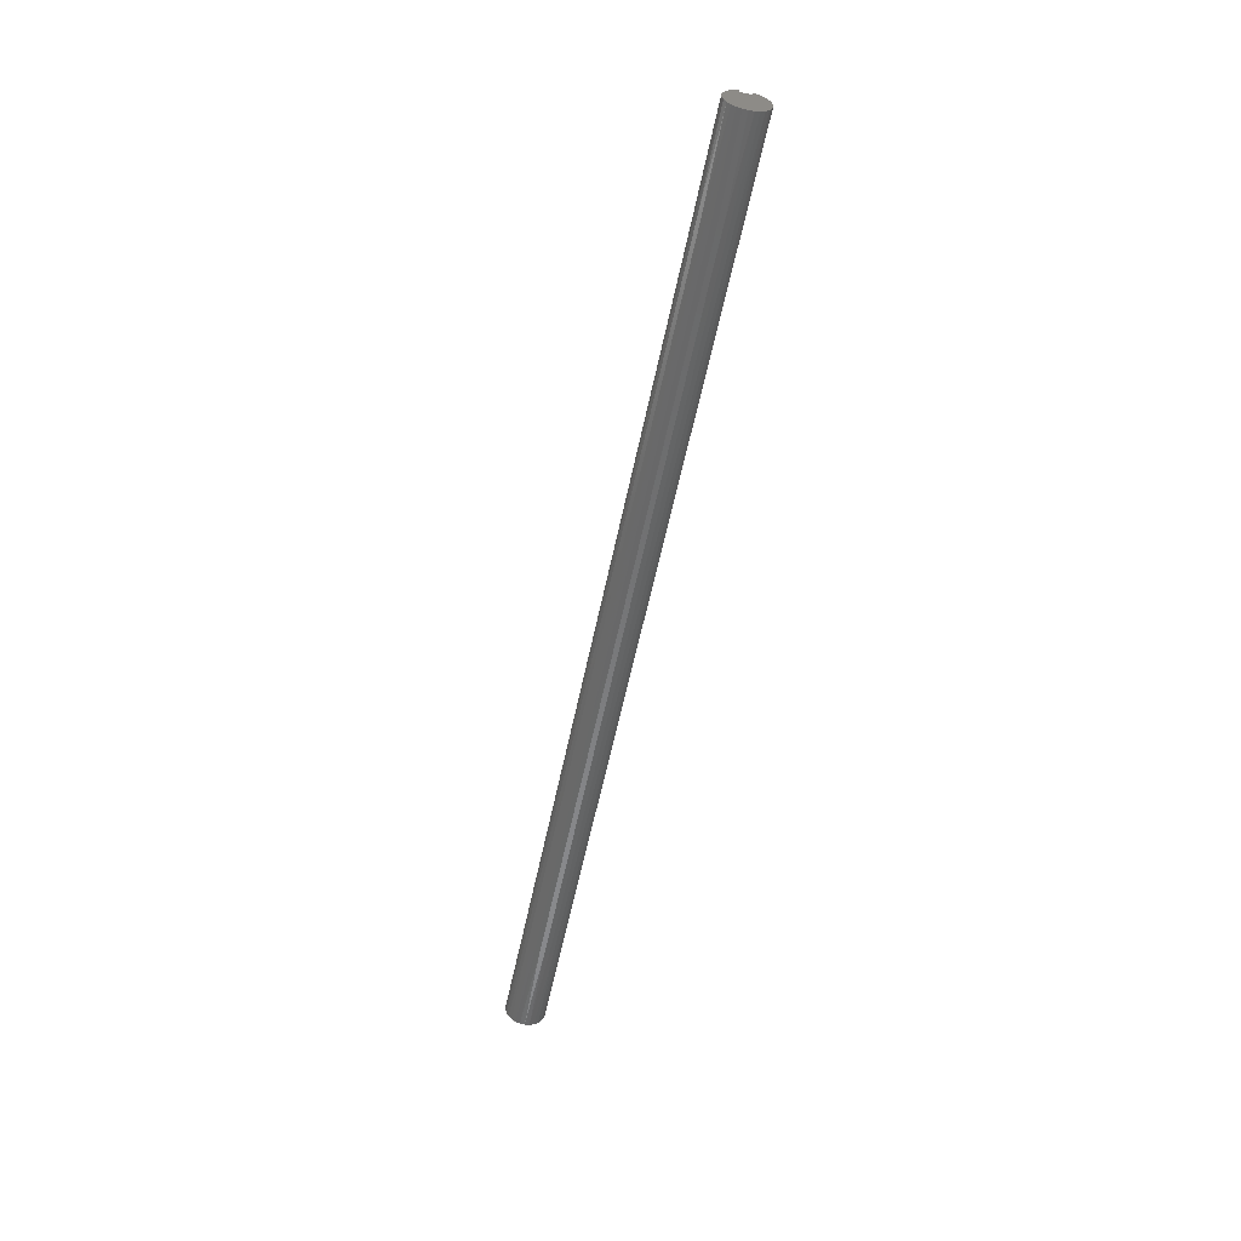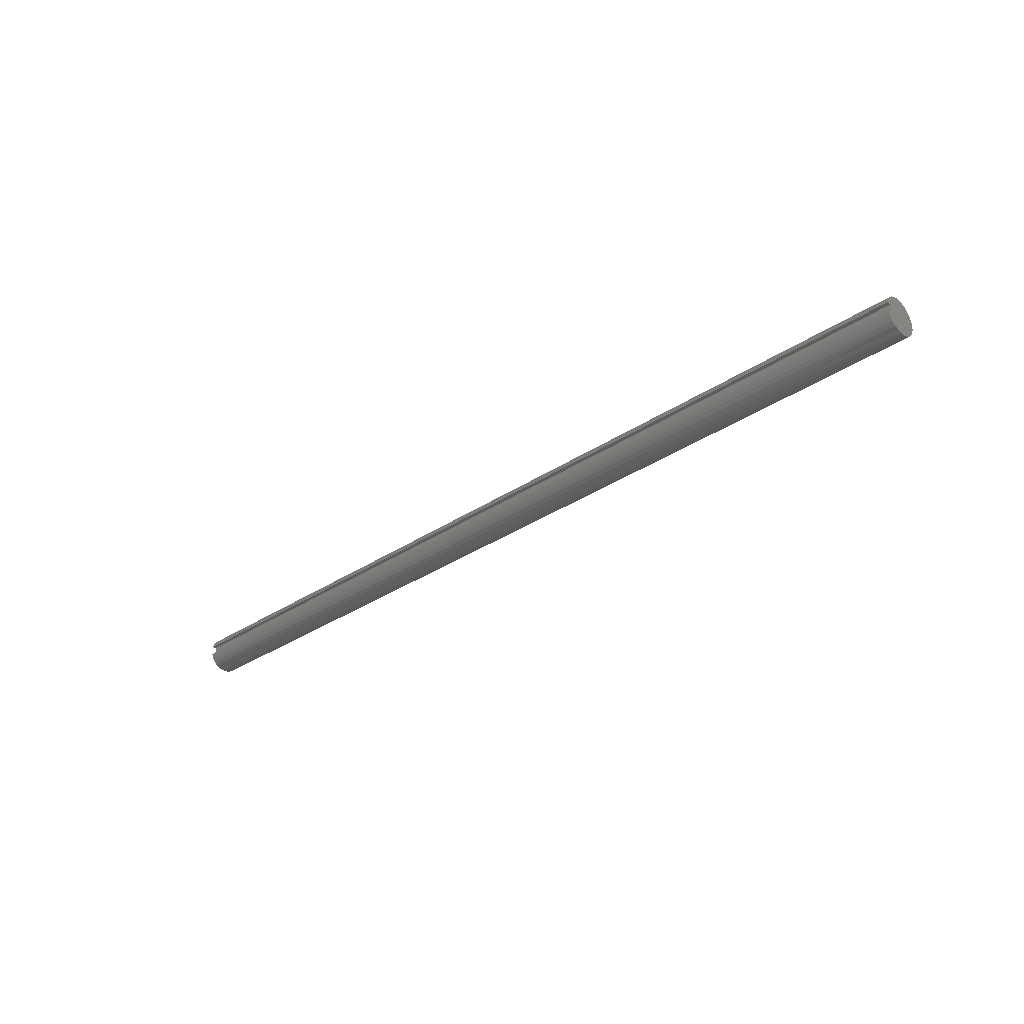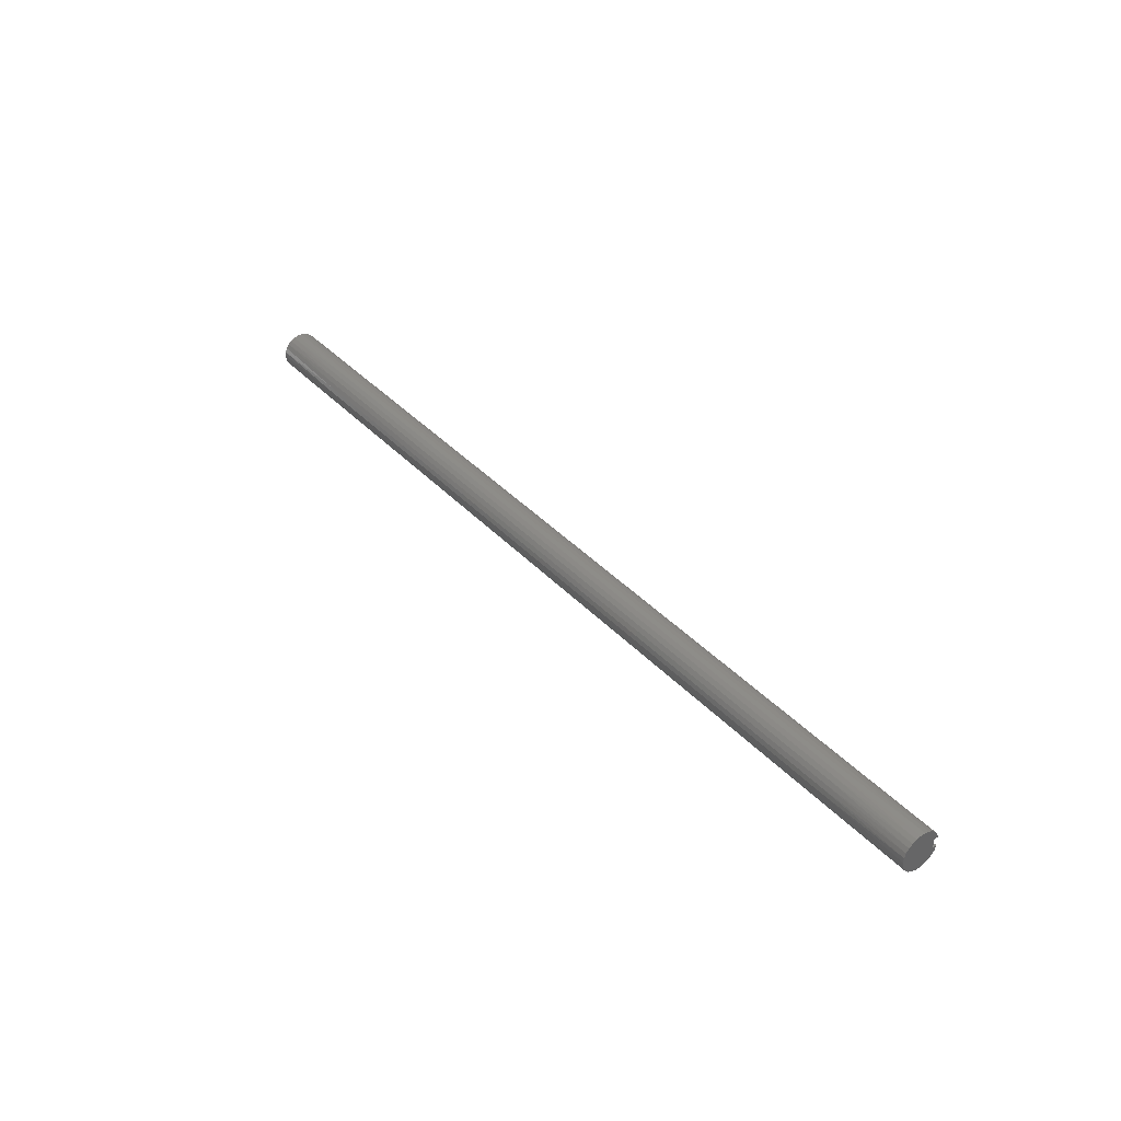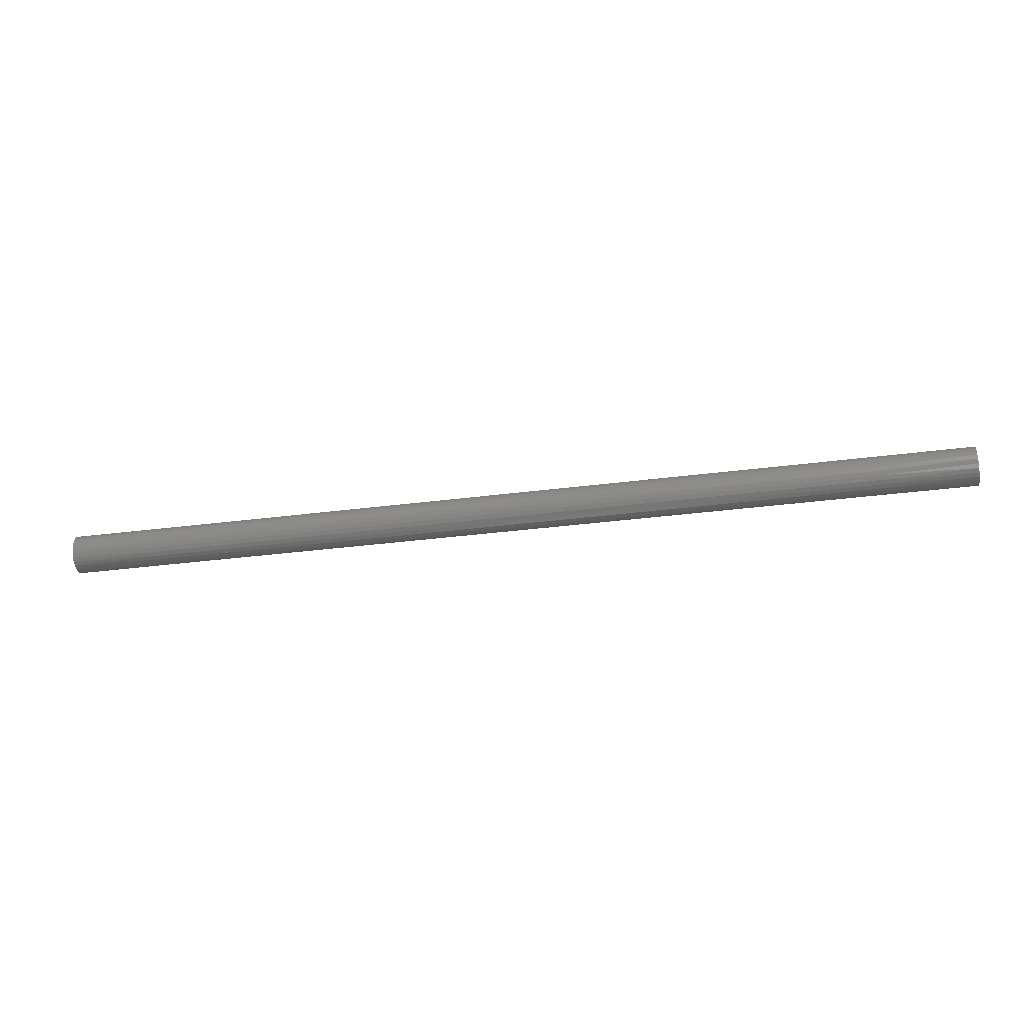
<metadata>
{"format":"stl","ext":"stl","renderer":"f3d","projection":"perspective","resolution":1024,"background":"white","views":[{"elev":-55.7,"azim":78.6,"up":"+Y"},{"elev":-32.0,"azim":-136.5,"up":"+Z"},{"elev":38.1,"azim":52.7,"up":"+Z"},{"elev":-35.0,"azim":9.8,"up":"+Z"}]}
</metadata>
<code>
# stl→obj: 270 verts, 536 faces
v 0 0.5625 0.1875
v 36 0.5625 0.1875
v 0 0.5625 -0.1875
v 36 0.5625 -0.1875
v 0 0.7262 -0.1875
v 36 0.7262 -0.1875
v 0 0.6605 0.3552
v 3.6 0.7013 0.266
v 0 0.7262 0.1875
v 7.2 0.7013 0.266
v 10.8 0.7013 0.266
v 10.8 0.6172 0.426
v 14.4 0.6172 0.426
v 14.4 0.4973 0.5614
v 18 0.4973 0.5614
v 18 0.3485 0.6641
v 21.6 0.3485 0.6641
v 21.6 0.1795 0.7282
v 25.2 0.1795 0.7282
v 25.2 0 0.75
v 28.8 0 0.75
v 28.8 -0.1795 0.7282
v 32.4 -0.1795 0.7282
v 32.4 -0.3485 0.6641
v 36 -0.2692 0.7
v 36 -0.4283 0.6157
v 32.4 -0.4973 0.5614
v 36 -0.5628 0.4958
v 32.4 -0.6172 0.426
v 36 -0.6647 0.3473
v 32.4 -0.7013 0.266
v 36 -0.7284 0.1788
v 32.4 -0.7445 0.0904
v 36 -0.75 0
v 32.4 -0.7445 -0.0904
v 36 -0.7284 -0.1788
v 32.4 -0.7013 -0.266
v 36 -0.6647 -0.3473
v 32.4 -0.6172 -0.426
v 36 -0.5628 -0.4958
v 32.4 -0.4973 -0.5614
v 36 -0.4283 -0.6157
v 32.4 -0.3485 -0.6641
v 36 -0.2692 -0.7
v 32.4 -0.1795 -0.7282
v 36 -0.0945 -0.744
v 32.4 0 -0.75
v 36 0.08561 -0.7451
v 32.4 0.1795 -0.7282
v 36 0.2608 -0.7032
v 32.4 0.3485 -0.6641
v 36 0.4209 -0.6207
v 32.4 0.4973 -0.5614
v 36 0.5568 -0.5025
v 32.4 0.6172 -0.426
v 36 0.6605 -0.3552
v 32.4 0.7013 -0.266
v 28.8 0.7013 -0.266
v 25.2 0.7013 -0.266
v 25.2 0.6172 -0.426
v 21.6 0.6172 -0.426
v 21.6 0.4973 -0.5614
v 18 0.4973 -0.5614
v 18 0.3485 -0.6641
v 14.4 0.3485 -0.6641
v 14.4 0.1795 -0.7282
v 10.8 0.1795 -0.7282
v 10.8 0 -0.75
v 7.2 0 -0.75
v 7.2 -0.1795 -0.7282
v 3.6 -0.1795 -0.7282
v 3.6 -0.3485 -0.6641
v 0 -0.2692 -0.7
v 0 -0.4283 -0.6157
v 3.6 -0.4973 -0.5614
v 0 -0.5628 -0.4958
v 3.6 -0.6172 -0.426
v 0 -0.6647 -0.3473
v 3.6 -0.7013 -0.266
v 0 -0.7284 -0.1788
v 3.6 -0.7445 -0.0904
v 0 -0.75 0
v 3.6 -0.7445 0.0904
v 0 -0.7284 0.1788
v 3.6 -0.7013 0.266
v 0 -0.6647 0.3473
v 3.6 -0.6172 0.426
v 0 -0.5628 0.4958
v 3.6 -0.4973 0.5614
v 0 -0.4283 0.6157
v 3.6 -0.3485 0.6641
v 0 -0.2692 0.7
v 3.6 -0.1795 0.7282
v 0 -0.0945 0.744
v 3.6 0 0.75
v 0 0.08561 0.7451
v 3.6 0.1795 0.7282
v 0 0.2608 0.7032
v 3.6 0.3485 0.6641
v 0 0.4209 0.6207
v 3.6 0.4973 0.5614
v 0 0.5568 0.5025
v 3.6 0.6172 0.426
v 0 -0.0945 -0.744
v 3.6 0 -0.75
v 7.2 0.1795 -0.7282
v 10.8 0.3485 -0.6641
v 14.4 0.4973 -0.5614
v 18 0.6172 -0.426
v 21.6 0.7013 -0.266
v 0 0.08561 -0.7451
v 3.6 0.1795 -0.7282
v 7.2 0.3485 -0.6641
v 10.8 0.4973 -0.5614
v 14.4 0.6172 -0.426
v 18 0.7013 -0.266
v 0 0.2608 -0.7032
v 3.6 0.3485 -0.6641
v 7.2 0.4973 -0.5614
v 10.8 0.6172 -0.426
v 14.4 0.7013 -0.266
v 0 0.4209 -0.6207
v 3.6 0.4973 -0.5614
v 7.2 0.6172 -0.426
v 10.8 0.7013 -0.266
v 0 0.5568 -0.5025
v 3.6 0.6172 -0.426
v 7.2 0.7013 -0.266
v 0 0.6605 -0.3552
v 3.6 0.7013 -0.266
v 36 -0.0945 0.744
v 32.4 -0 0.75
v 28.8 0.1795 0.7282
v 25.2 0.3485 0.6641
v 21.6 0.4973 0.5614
v 18 0.6172 0.426
v 14.4 0.7013 0.266
v 36 0.08561 0.7451
v 32.4 0.1795 0.7282
v 28.8 0.3485 0.6641
v 25.2 0.4973 0.5614
v 21.6 0.6172 0.426
v 18 0.7013 0.266
v 36 0.2608 0.7032
v 32.4 0.3485 0.6641
v 28.8 0.4973 0.5614
v 25.2 0.6172 0.426
v 21.6 0.7013 0.266
v 36 0.7262 0.1875
v 36 0.4209 0.6207
v 32.4 0.4973 0.5614
v 28.8 0.6172 0.426
v 25.2 0.7013 0.266
v 36 0.5568 0.5025
v 32.4 0.6172 0.426
v 28.8 0.7013 0.266
v 36 0.6605 0.3552
v 32.4 0.7013 0.266
v 7.2 0 0.75
v 7.2 0.1795 0.7282
v 7.2 0.3485 0.6641
v 7.2 0.4973 0.5614
v 7.2 0.6172 0.426
v 10.8 0 0.75
v 10.8 0.1795 0.7282
v 10.8 0.3485 0.6641
v 10.8 0.4973 0.5614
v 7.2 -0.1795 0.7282
v 7.2 -0.3485 0.6641
v 7.2 -0.4973 0.5614
v 7.2 -0.6172 0.426
v 7.2 -0.7013 0.266
v 7.2 -0.7445 0.0904
v 7.2 -0.7445 -0.0904
v 7.2 -0.7013 -0.266
v 7.2 -0.6172 -0.426
v 7.2 -0.4973 -0.5614
v 7.2 -0.3485 -0.6641
v 14.4 0 0.75
v 14.4 0.1795 0.7282
v 14.4 0.3485 0.6641
v 10.8 -0.1795 0.7282
v 10.8 -0.3485 0.6641
v 10.8 -0.4973 0.5614
v 10.8 -0.6172 0.426
v 10.8 -0.7013 0.266
v 10.8 -0.7445 0.0904
v 10.8 -0.7445 -0.0904
v 10.8 -0.7013 -0.266
v 10.8 -0.6172 -0.426
v 10.8 -0.4973 -0.5614
v 10.8 -0.3485 -0.6641
v 10.8 -0.1795 -0.7282
v 18 0 0.75
v 18 0.1795 0.7282
v 14.4 -0.1795 0.7282
v 14.4 -0.3485 0.6641
v 14.4 -0.4973 0.5614
v 14.4 -0.6172 0.426
v 14.4 -0.7013 0.266
v 14.4 -0.7445 0.0904
v 14.4 -0.7445 -0.0904
v 14.4 -0.7013 -0.266
v 14.4 -0.6172 -0.426
v 14.4 -0.4973 -0.5614
v 14.4 -0.3485 -0.6641
v 14.4 -0.1795 -0.7282
v 14.4 0 -0.75
v 21.6 0 0.75
v 18 -0.1795 0.7282
v 18 -0.3485 0.6641
v 18 -0.4973 0.5614
v 18 -0.6172 0.426
v 18 -0.7013 0.266
v 18 -0.7445 0.0904
v 18 -0.7445 -0.0904
v 18 -0.7013 -0.266
v 18 -0.6172 -0.426
v 18 -0.4973 -0.5614
v 18 -0.3485 -0.6641
v 18 -0.1795 -0.7282
v 18 0 -0.75
v 18 0.1795 -0.7282
v 25.2 -0.1795 0.7282
v 28.8 -0.3485 0.6641
v 21.6 -0.1795 0.7282
v 21.6 -0.3485 0.6641
v 21.6 -0.4973 0.5614
v 21.6 -0.6172 0.426
v 21.6 -0.7013 0.266
v 21.6 -0.7445 0.0904
v 21.6 -0.7445 -0.0904
v 21.6 -0.7013 -0.266
v 21.6 -0.6172 -0.426
v 21.6 -0.4973 -0.5614
v 21.6 -0.3485 -0.6641
v 21.6 -0.1795 -0.7282
v 21.6 0 -0.75
v 21.6 0.1795 -0.7282
v 21.6 0.3485 -0.6641
v 25.2 -0.3485 0.6641
v 28.8 -0.4973 0.5614
v 25.2 -0.4973 0.5614
v 25.2 -0.6172 0.426
v 25.2 -0.7013 0.266
v 25.2 -0.7445 0.0904
v 25.2 -0.7445 -0.0904
v 25.2 -0.7013 -0.266
v 25.2 -0.6172 -0.426
v 25.2 -0.4973 -0.5614
v 25.2 -0.3485 -0.6641
v 25.2 -0.1795 -0.7282
v 25.2 0 -0.75
v 25.2 0.1795 -0.7282
v 25.2 0.3485 -0.6641
v 25.2 0.4973 -0.5614
v 28.8 -0.6172 0.426
v 28.8 -0.7013 0.266
v 28.8 -0.7445 0.0904
v 28.8 -0.7445 -0.0904
v 28.8 -0.7013 -0.266
v 28.8 -0.6172 -0.426
v 28.8 -0.4973 -0.5614
v 28.8 -0.3485 -0.6641
v 28.8 -0.1795 -0.7282
v 28.8 0 -0.75
v 28.8 0.1795 -0.7282
v 28.8 0.3485 -0.6641
v 28.8 0.4973 -0.5614
v 28.8 0.6172 -0.426
f 1 2 3
f 3 2 4
f 3 4 5
f 5 4 6
f 7 8 9
f 9 8 10
f 9 10 11
f 11 10 12
f 11 12 13
f 13 12 14
f 13 14 15
f 15 14 16
f 15 16 17
f 17 16 18
f 17 18 19
f 19 18 20
f 19 20 21
f 21 20 22
f 21 22 23
f 23 22 24
f 23 24 25
f 25 24 26
f 26 24 27
f 26 27 28
f 28 27 29
f 28 29 30
f 30 29 31
f 30 31 32
f 32 31 33
f 32 33 34
f 34 33 35
f 34 35 36
f 36 35 37
f 36 37 38
f 38 37 39
f 38 39 40
f 40 39 41
f 40 41 42
f 42 41 43
f 42 43 44
f 44 43 45
f 44 45 46
f 46 45 47
f 46 47 48
f 48 47 49
f 48 49 50
f 50 49 51
f 50 51 52
f 52 51 53
f 52 53 54
f 54 53 55
f 54 55 56
f 56 55 57
f 56 57 6
f 6 57 58
f 6 58 59
f 59 58 60
f 59 60 61
f 61 60 62
f 61 62 63
f 63 62 64
f 63 64 65
f 65 64 66
f 65 66 67
f 67 66 68
f 67 68 69
f 69 68 70
f 69 70 71
f 71 70 72
f 71 72 73
f 73 72 74
f 74 72 75
f 74 75 76
f 76 75 77
f 76 77 78
f 78 77 79
f 78 79 80
f 80 79 81
f 80 81 82
f 82 81 83
f 82 83 84
f 84 83 85
f 84 85 86
f 86 85 87
f 86 87 88
f 88 87 89
f 88 89 90
f 90 89 91
f 90 91 92
f 92 91 93
f 92 93 94
f 94 93 95
f 94 95 96
f 96 95 97
f 96 97 98
f 98 97 99
f 98 99 100
f 100 99 101
f 100 101 102
f 102 101 103
f 102 103 7
f 7 103 8
f 73 104 71
f 71 104 105
f 71 105 69
f 69 105 106
f 69 106 67
f 67 106 107
f 67 107 65
f 65 107 108
f 65 108 63
f 63 108 109
f 63 109 61
f 61 109 110
f 61 110 59
f 59 110 6
f 104 111 105
f 105 111 112
f 105 112 106
f 106 112 113
f 106 113 107
f 107 113 114
f 107 114 108
f 108 114 115
f 108 115 109
f 109 115 116
f 109 116 110
f 110 116 6
f 111 117 112
f 112 117 118
f 112 118 113
f 113 118 119
f 113 119 114
f 114 119 120
f 114 120 115
f 115 120 121
f 115 121 116
f 116 121 5
f 116 5 6
f 117 122 118
f 118 122 123
f 118 123 119
f 119 123 124
f 119 124 120
f 120 124 125
f 120 125 121
f 121 125 5
f 122 126 123
f 123 126 127
f 123 127 124
f 124 127 128
f 124 128 125
f 125 128 5
f 126 129 127
f 127 129 130
f 127 130 128
f 128 130 5
f 129 5 130
f 25 131 23
f 23 131 132
f 23 132 21
f 21 132 133
f 21 133 19
f 19 133 134
f 19 134 17
f 17 134 135
f 17 135 15
f 15 135 136
f 15 136 13
f 13 136 137
f 13 137 11
f 11 137 9
f 131 138 132
f 132 138 139
f 132 139 133
f 133 139 140
f 133 140 134
f 134 140 141
f 134 141 135
f 135 141 142
f 135 142 136
f 136 142 143
f 136 143 137
f 137 143 9
f 138 144 139
f 139 144 145
f 139 145 140
f 140 145 146
f 140 146 141
f 141 146 147
f 141 147 142
f 142 147 148
f 142 148 143
f 143 148 149
f 143 149 9
f 144 150 145
f 145 150 151
f 145 151 146
f 146 151 152
f 146 152 147
f 147 152 153
f 147 153 148
f 148 153 149
f 150 154 151
f 151 154 155
f 151 155 152
f 152 155 156
f 152 156 153
f 153 156 149
f 154 157 155
f 155 157 158
f 155 158 156
f 156 158 149
f 157 149 158
f 95 159 97
f 97 159 160
f 97 160 99
f 99 160 161
f 99 161 101
f 101 161 162
f 101 162 103
f 103 162 163
f 103 163 8
f 8 163 10
f 159 164 160
f 160 164 165
f 160 165 161
f 161 165 166
f 161 166 162
f 162 166 167
f 162 167 163
f 163 167 12
f 163 12 10
f 159 95 168
f 168 95 93
f 168 93 169
f 169 93 91
f 169 91 170
f 170 91 89
f 170 89 171
f 171 89 87
f 171 87 172
f 172 87 85
f 172 85 173
f 173 85 83
f 173 83 174
f 174 83 81
f 174 81 175
f 175 81 79
f 175 79 176
f 176 79 77
f 176 77 177
f 177 77 75
f 177 75 178
f 178 75 72
f 178 72 70
f 164 179 165
f 165 179 180
f 165 180 166
f 166 180 181
f 166 181 167
f 167 181 14
f 167 14 12
f 164 159 182
f 182 159 168
f 182 168 183
f 183 168 169
f 183 169 184
f 184 169 170
f 184 170 185
f 185 170 171
f 185 171 186
f 186 171 172
f 186 172 187
f 187 172 173
f 187 173 188
f 188 173 174
f 188 174 189
f 189 174 175
f 189 175 190
f 190 175 176
f 190 176 191
f 191 176 177
f 191 177 192
f 192 177 178
f 192 178 193
f 193 178 70
f 193 70 68
f 179 194 180
f 180 194 195
f 180 195 181
f 181 195 16
f 181 16 14
f 179 164 196
f 196 164 182
f 196 182 197
f 197 182 183
f 197 183 198
f 198 183 184
f 198 184 199
f 199 184 185
f 199 185 200
f 200 185 186
f 200 186 201
f 201 186 187
f 201 187 202
f 202 187 188
f 202 188 203
f 203 188 189
f 203 189 204
f 204 189 190
f 204 190 205
f 205 190 191
f 205 191 206
f 206 191 192
f 206 192 207
f 207 192 193
f 207 193 208
f 208 193 68
f 208 68 66
f 194 209 195
f 195 209 18
f 195 18 16
f 194 179 210
f 210 179 196
f 210 196 211
f 211 196 197
f 211 197 212
f 212 197 198
f 212 198 213
f 213 198 199
f 213 199 214
f 214 199 200
f 214 200 215
f 215 200 201
f 215 201 216
f 216 201 202
f 216 202 217
f 217 202 203
f 217 203 218
f 218 203 204
f 218 204 219
f 219 204 205
f 219 205 220
f 220 205 206
f 220 206 221
f 221 206 207
f 221 207 222
f 222 207 208
f 222 208 223
f 223 208 66
f 223 66 64
f 18 209 20
f 20 209 224
f 20 224 22
f 22 224 225
f 22 225 24
f 24 225 27
f 209 194 226
f 226 194 210
f 226 210 227
f 227 210 211
f 227 211 228
f 228 211 212
f 228 212 229
f 229 212 213
f 229 213 230
f 230 213 214
f 230 214 231
f 231 214 215
f 231 215 232
f 232 215 216
f 232 216 233
f 233 216 217
f 233 217 234
f 234 217 218
f 234 218 235
f 235 218 219
f 235 219 236
f 236 219 220
f 236 220 237
f 237 220 221
f 237 221 238
f 238 221 222
f 238 222 239
f 239 222 223
f 239 223 240
f 240 223 64
f 240 64 62
f 209 226 224
f 224 226 241
f 224 241 225
f 225 241 242
f 225 242 27
f 27 242 29
f 241 226 227
f 241 227 243
f 243 227 228
f 243 228 244
f 244 228 229
f 244 229 245
f 245 229 230
f 245 230 246
f 246 230 231
f 246 231 247
f 247 231 232
f 247 232 248
f 248 232 233
f 248 233 249
f 249 233 234
f 249 234 250
f 250 234 235
f 250 235 251
f 251 235 236
f 251 236 252
f 252 236 237
f 252 237 253
f 253 237 238
f 253 238 254
f 254 238 239
f 254 239 255
f 255 239 240
f 255 240 256
f 256 240 62
f 256 62 60
f 241 243 242
f 242 243 257
f 242 257 29
f 29 257 31
f 257 243 244
f 257 244 258
f 258 244 245
f 258 245 259
f 259 245 246
f 259 246 260
f 260 246 247
f 260 247 261
f 261 247 248
f 261 248 262
f 262 248 249
f 262 249 263
f 263 249 250
f 263 250 264
f 264 250 251
f 264 251 265
f 265 251 252
f 265 252 266
f 266 252 253
f 266 253 267
f 267 253 254
f 267 254 268
f 268 254 255
f 268 255 269
f 269 255 256
f 269 256 270
f 270 256 60
f 270 60 58
f 33 31 258
f 258 31 257
f 33 258 259
f 35 33 259
f 35 259 260
f 37 35 260
f 37 260 261
f 39 37 261
f 39 261 262
f 41 39 262
f 41 262 263
f 43 41 263
f 43 263 264
f 45 43 264
f 45 264 265
f 47 45 265
f 47 265 266
f 49 47 266
f 49 266 267
f 51 49 267
f 51 267 268
f 53 51 268
f 53 268 269
f 55 53 269
f 55 269 270
f 57 55 270
f 57 270 58
f 9 149 1
f 1 149 2
f 149 157 2
f 2 157 154
f 2 154 150
f 150 144 2
f 2 144 138
f 2 138 131
f 131 25 2
f 2 25 44
f 2 44 4
f 4 44 46
f 4 46 48
f 44 25 42
f 42 25 26
f 42 26 40
f 40 26 28
f 40 28 38
f 38 28 30
f 38 30 36
f 36 30 32
f 36 32 34
f 48 50 4
f 4 50 52
f 4 52 54
f 54 56 4
f 4 56 6
f 9 1 7
f 7 1 102
f 102 1 100
f 100 1 98
f 98 1 96
f 96 1 94
f 94 1 92
f 92 1 3
f 92 3 73
f 73 3 104
f 104 3 111
f 111 3 117
f 117 3 122
f 122 3 126
f 126 3 129
f 129 3 5
f 92 73 90
f 90 73 74
f 90 74 88
f 88 74 76
f 88 76 86
f 86 76 78
f 86 78 84
f 84 78 80
f 84 80 82

</code>
